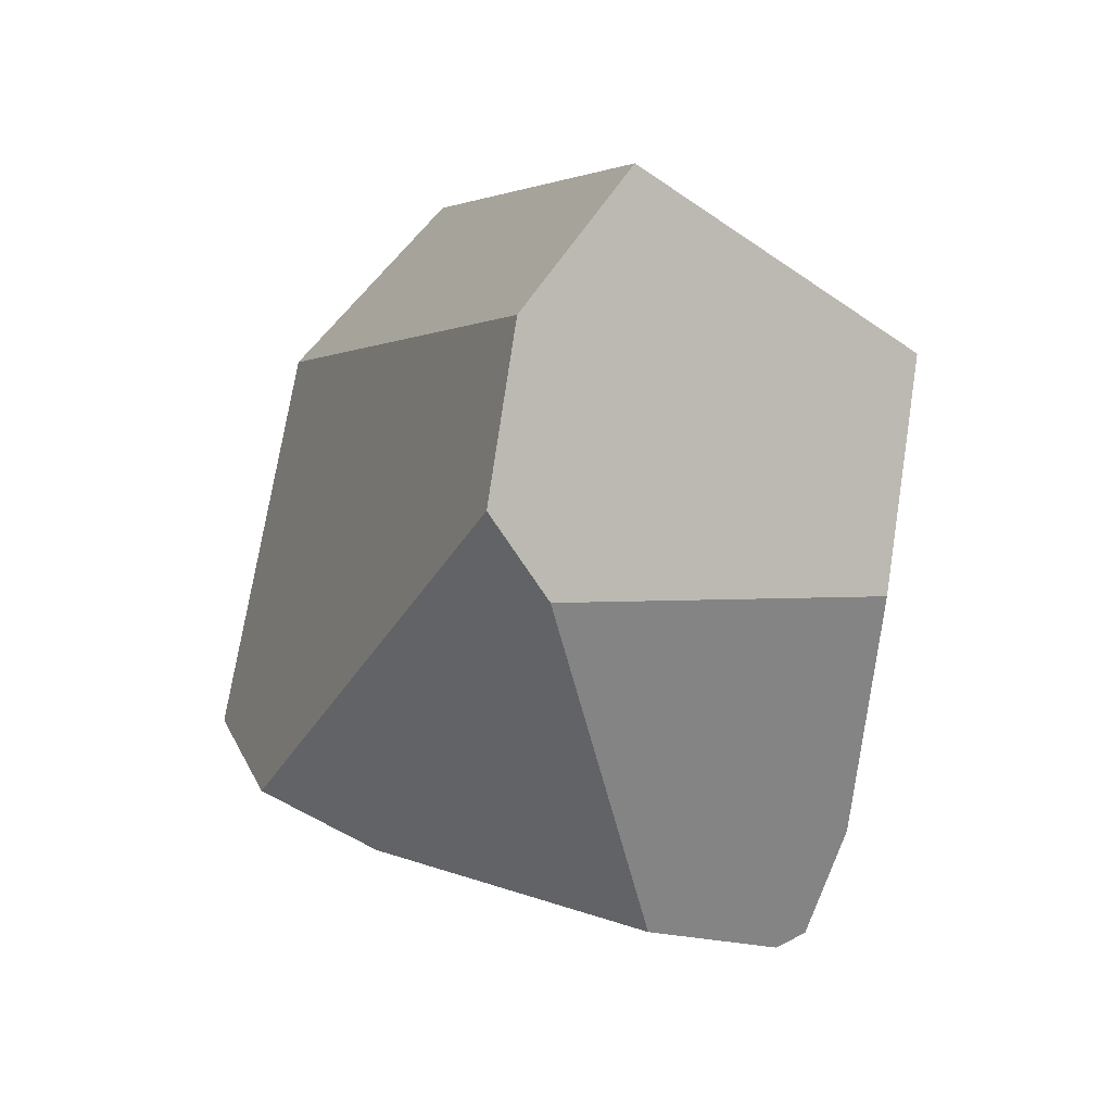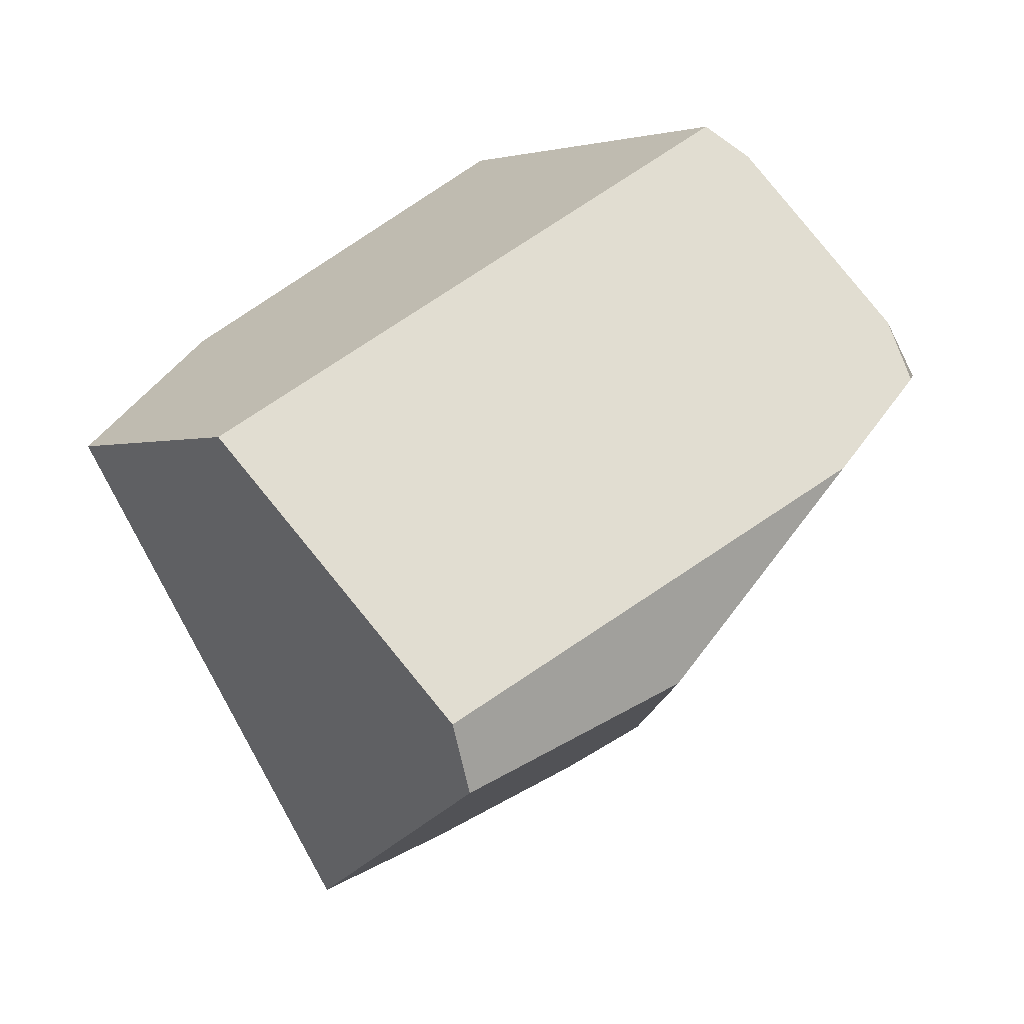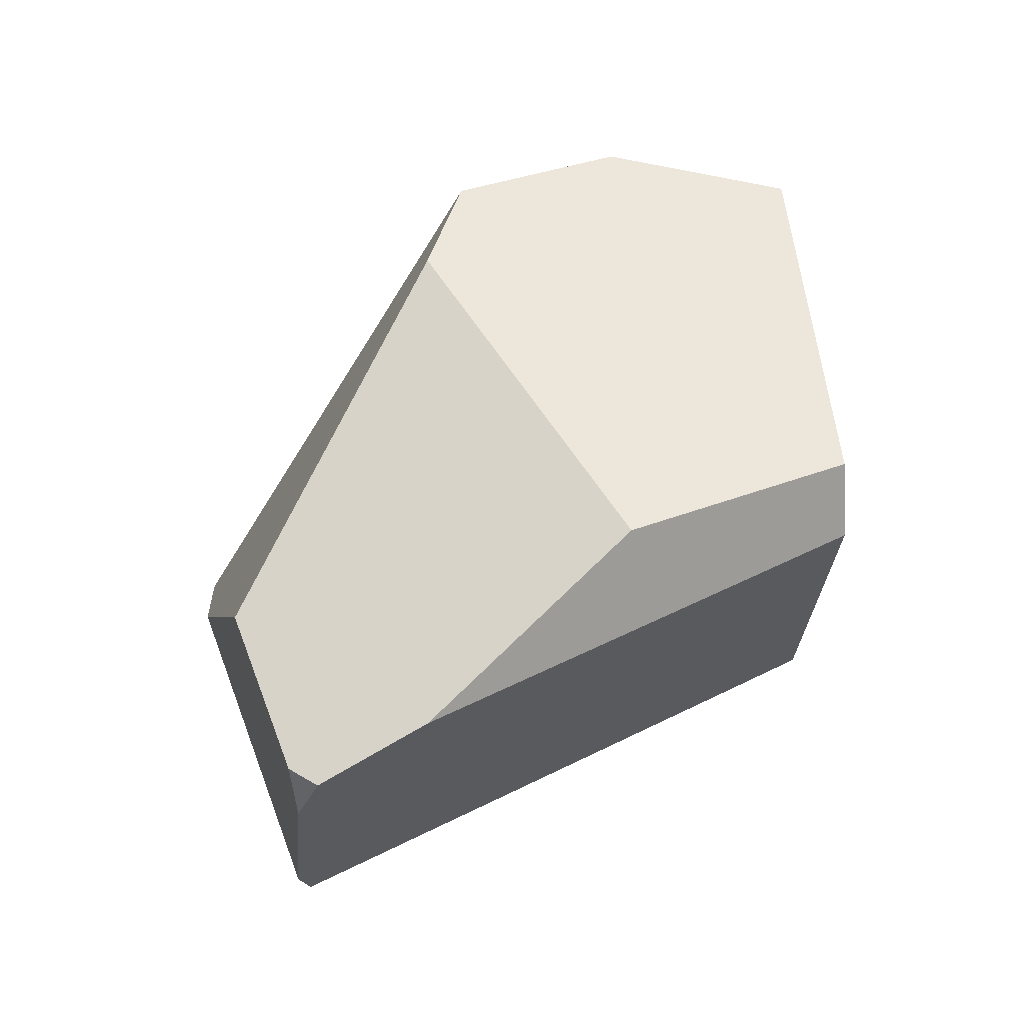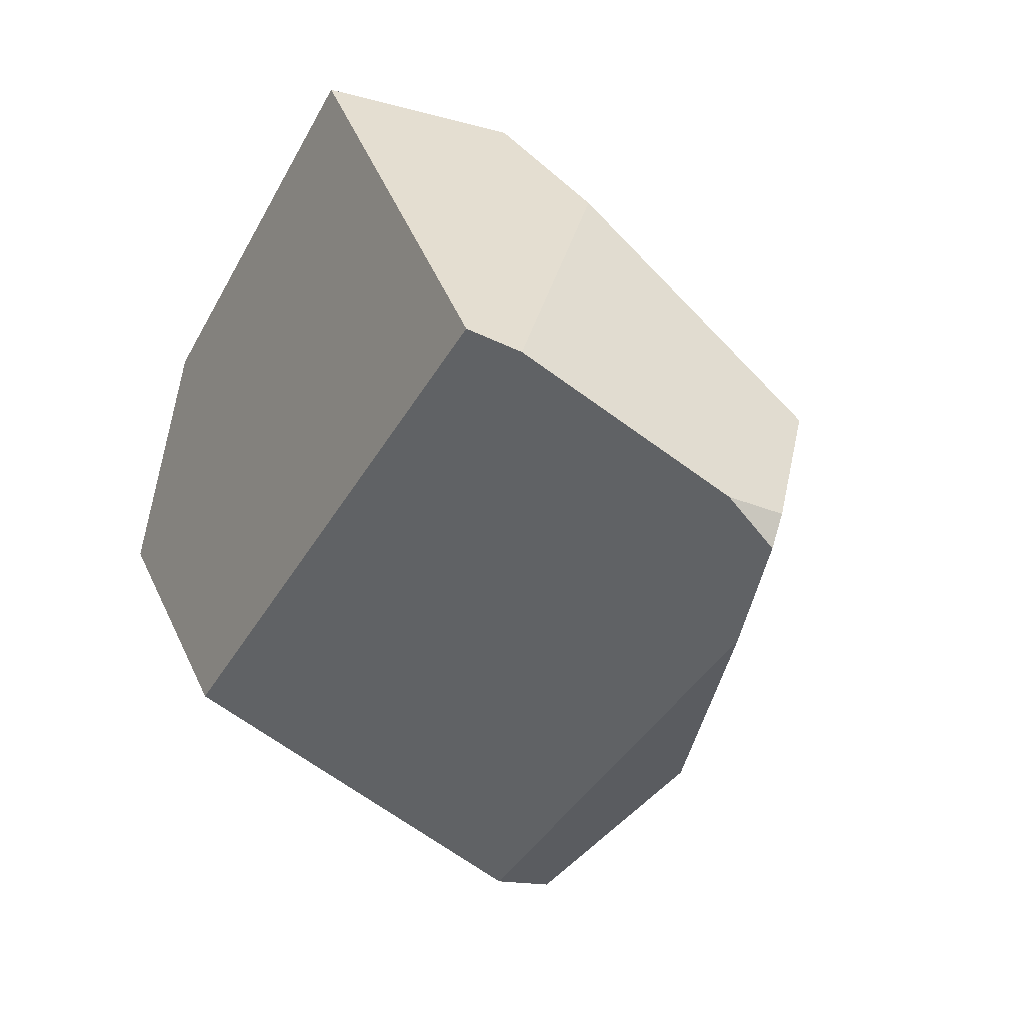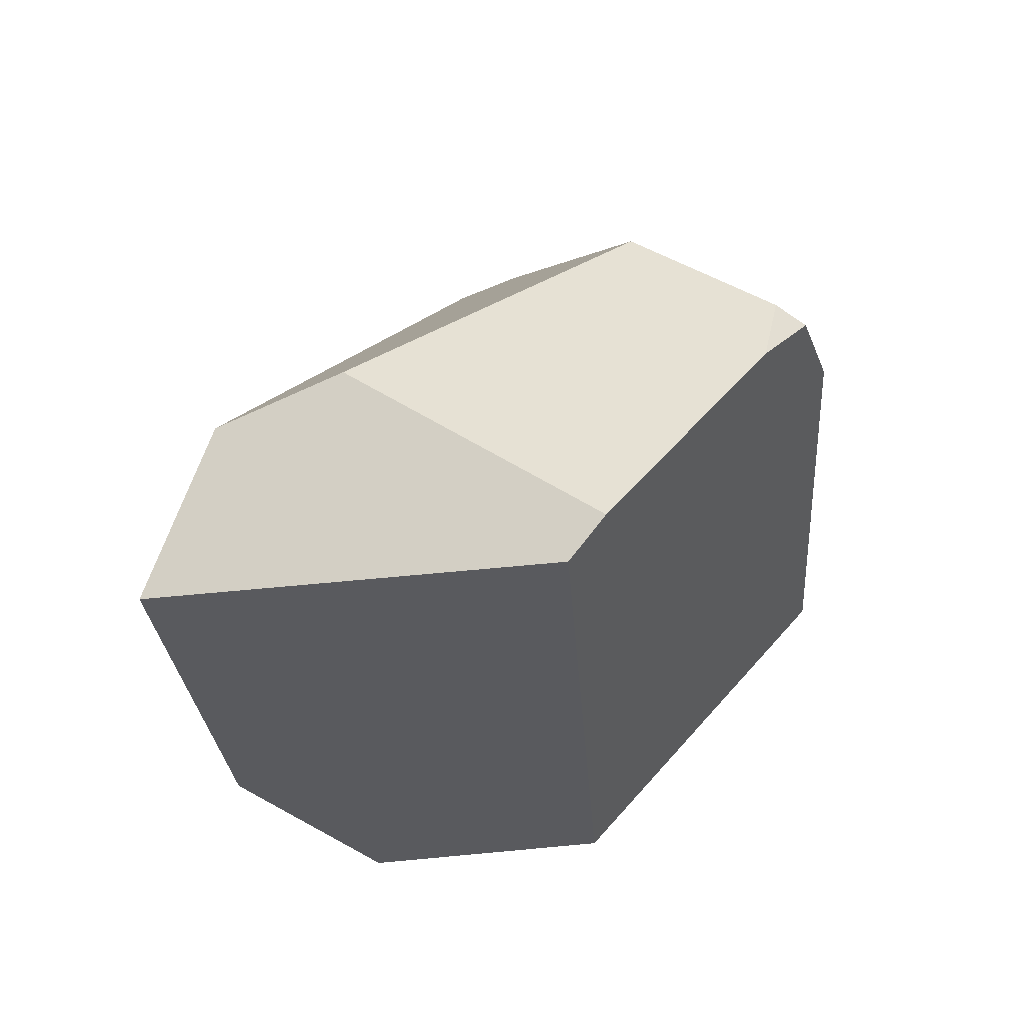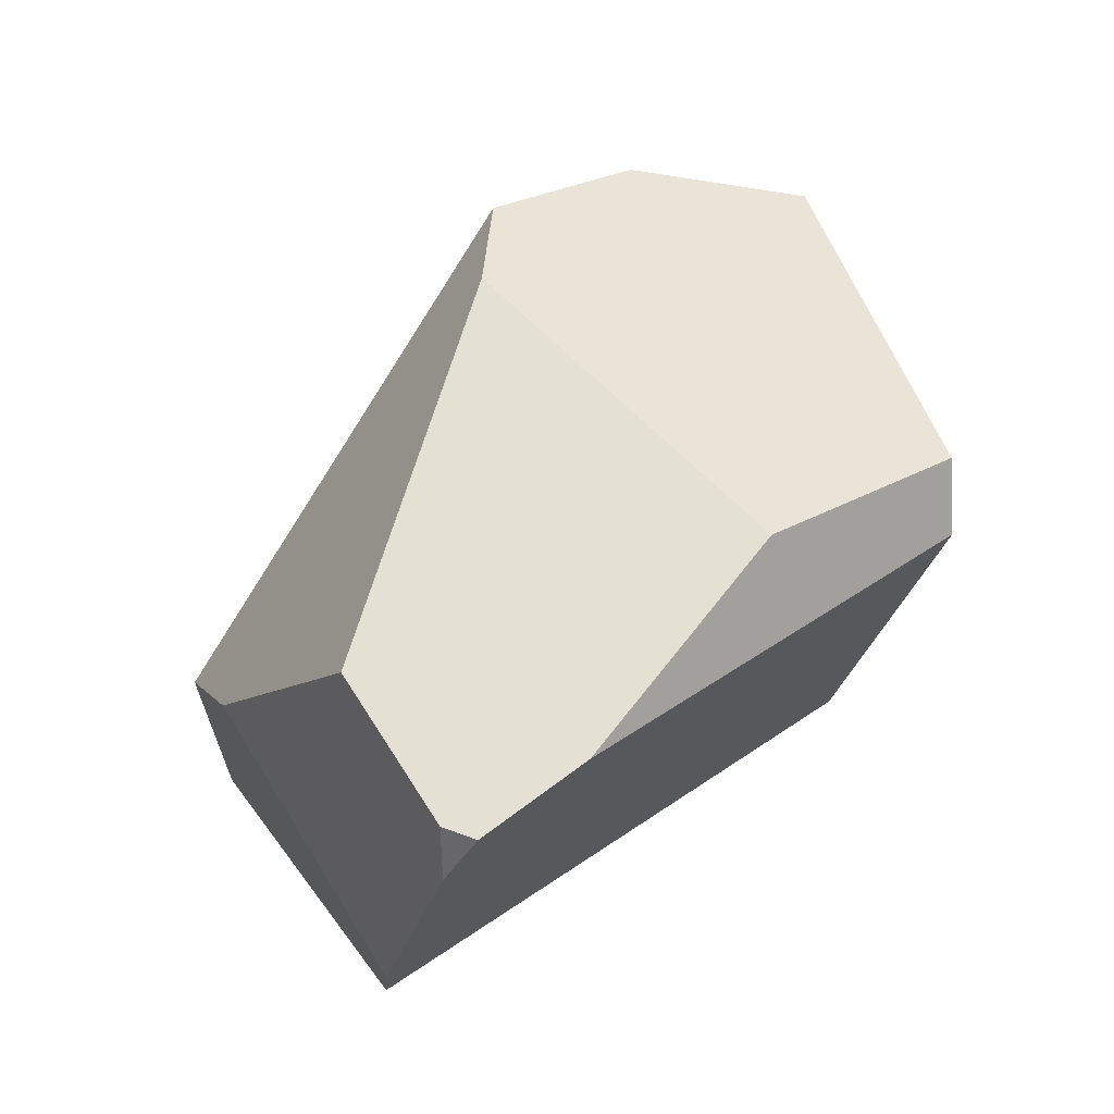
<metadata>
{"format":"obj","ext":"obj","renderer":"f3d","projection":"perspective","resolution":1024,"background":"white","views":[{"elev":79.2,"azim":72.9,"up":"+Y"},{"elev":-68.9,"azim":9.9,"up":"+Z"},{"elev":20.8,"azim":131.9,"up":"+Y"},{"elev":-15.0,"azim":41.3,"up":"+Z"},{"elev":-48.3,"azim":68.7,"up":"+Y"},{"elev":16.2,"azim":116.2,"up":"+Y"}]}
</metadata>
<code>
g  Instance
v 2.749 -56.05 -0.5487
v 1.701 -54.96 -0.5122
v 2.149 -56.49 0.3048
v 2.149 -56.49 0.3048
v 1.701 -54.96 -0.5122
v 1.802 -56.56 0.6585
v 1.802 -56.56 0.6585
v 1.701 -54.96 -0.5122
v 1.392 -54.77 -0.3968
v 1.137 -55.55 -2.021
v 1.904 -55.67 -1.67
v 1.127 -55.82 -2.031
v 1.127 -55.82 -2.031
v 1.904 -55.67 -1.67
v 2.607 -56.26 -1.359
v 2.607 -56.26 -1.359
v 2.907 -56.46 -1.12
v 1.127 -55.82 -2.031
v 1.127 -55.82 -2.031
v 2.907 -56.46 -1.12
v 0.4381 -56.75 -1.35
v 0.4381 -56.75 -1.35
v 2.907 -56.46 -1.12
v 2.338 -57.35 -0.4517
v 2.338 -57.35 -0.4517
v 2.907 -56.46 -1.12
v 2.473 -57.23 -0.532
v 2.473 -57.23 -0.532
v 2.907 -56.46 -1.12
v 2.865 -56.64 -0.9722
v 2.338 -57.35 -0.4517
v 2.473 -57.23 -0.532
v 1.419 -57.1 0.7649
v 1.419 -57.1 0.7649
v 2.473 -57.23 -0.532
v 1.802 -56.56 0.6585
v 1.802 -56.56 0.6585
v 2.473 -57.23 -0.532
v 2.149 -56.49 0.3048
v 2.865 -56.64 -0.9722
v 2.928 -56.43 -0.999
v 2.473 -57.23 -0.532
v 2.473 -57.23 -0.532
v 2.928 -56.43 -0.999
v 2.149 -56.49 0.3048
v 2.149 -56.49 0.3048
v 2.928 -56.43 -0.999
v 2.749 -56.05 -0.5487
v 1.802 -56.56 0.6585
v 1.392 -54.77 -0.3968
v 1.419 -57.1 0.7649
v 1.419 -57.1 0.7649
v 1.392 -54.77 -0.3968
v 0.2013 -56.71 0.06814
v 0.2013 -56.71 0.06814
v 1.392 -54.77 -0.3968
v 0.8321 -54.69 -0.6695
v 0.4252 -54.8 -1.19
v -0.1942 -56.57 -0.648
v 0.8321 -54.69 -0.6695
v 0.8321 -54.69 -0.6695
v -0.1942 -56.57 -0.648
v 0.2013 -56.71 0.06814
v 1.137 -55.55 -2.021
v 1.127 -55.82 -2.031
v 0.4252 -54.8 -1.19
v 0.4252 -54.8 -1.19
v 1.127 -55.82 -2.031
v -0.1942 -56.57 -0.648
v -0.1942 -56.57 -0.648
v 1.127 -55.82 -2.031
v 0.4381 -56.75 -1.35
v 2.607 -56.26 -1.359
v 1.904 -55.67 -1.67
v 2.907 -56.46 -1.12
v 2.907 -56.46 -1.12
v 1.904 -55.67 -1.67
v 2.928 -56.43 -0.999
v 2.928 -56.43 -0.999
v 1.904 -55.67 -1.67
v 2.749 -56.05 -0.5487
v 2.749 -56.05 -0.5487
v 1.904 -55.67 -1.67
v 1.701 -54.96 -0.5122
v -0.1942 -56.57 -0.648
v 0.4381 -56.75 -1.35
v 0.2013 -56.71 0.06814
v 0.2013 -56.71 0.06814
v 0.4381 -56.75 -1.35
v 1.419 -57.1 0.7649
v 1.419 -57.1 0.7649
v 0.4381 -56.75 -1.35
v 2.338 -57.35 -0.4517
v 2.865 -56.64 -0.9722
v 2.907 -56.46 -1.12
v 2.928 -56.43 -0.999
v 0.4252 -54.8 -1.19
v 0.8321 -54.69 -0.6695
v 1.137 -55.55 -2.021
v 1.137 -55.55 -2.021
v 0.8321 -54.69 -0.6695
v 1.904 -55.67 -1.67
v 1.904 -55.67 -1.67
v 0.8321 -54.69 -0.6695
v 1.701 -54.96 -0.5122
v 1.701 -54.96 -0.5122
v 0.8321 -54.69 -0.6695
v 1.392 -54.77 -0.3968
f 1 2 3
f 4 5 6
f 7 8 9
f 10 11 12
f 13 14 15
f 16 17 18
f 19 20 21
f 22 23 24
f 25 26 27
f 28 29 30
f 31 32 33
f 34 35 36
f 37 38 39
f 40 41 42
f 43 44 45
f 46 47 48
f 49 50 51
f 52 53 54
f 55 56 57
f 58 59 60
f 61 62 63
f 64 65 66
f 67 68 69
f 70 71 72
f 73 74 75
f 76 77 78
f 79 80 81
f 82 83 84
f 85 86 87
f 88 89 90
f 91 92 93
f 94 95 96
f 97 98 99
f 100 101 102
f 103 104 105
f 106 107 108

</code>
